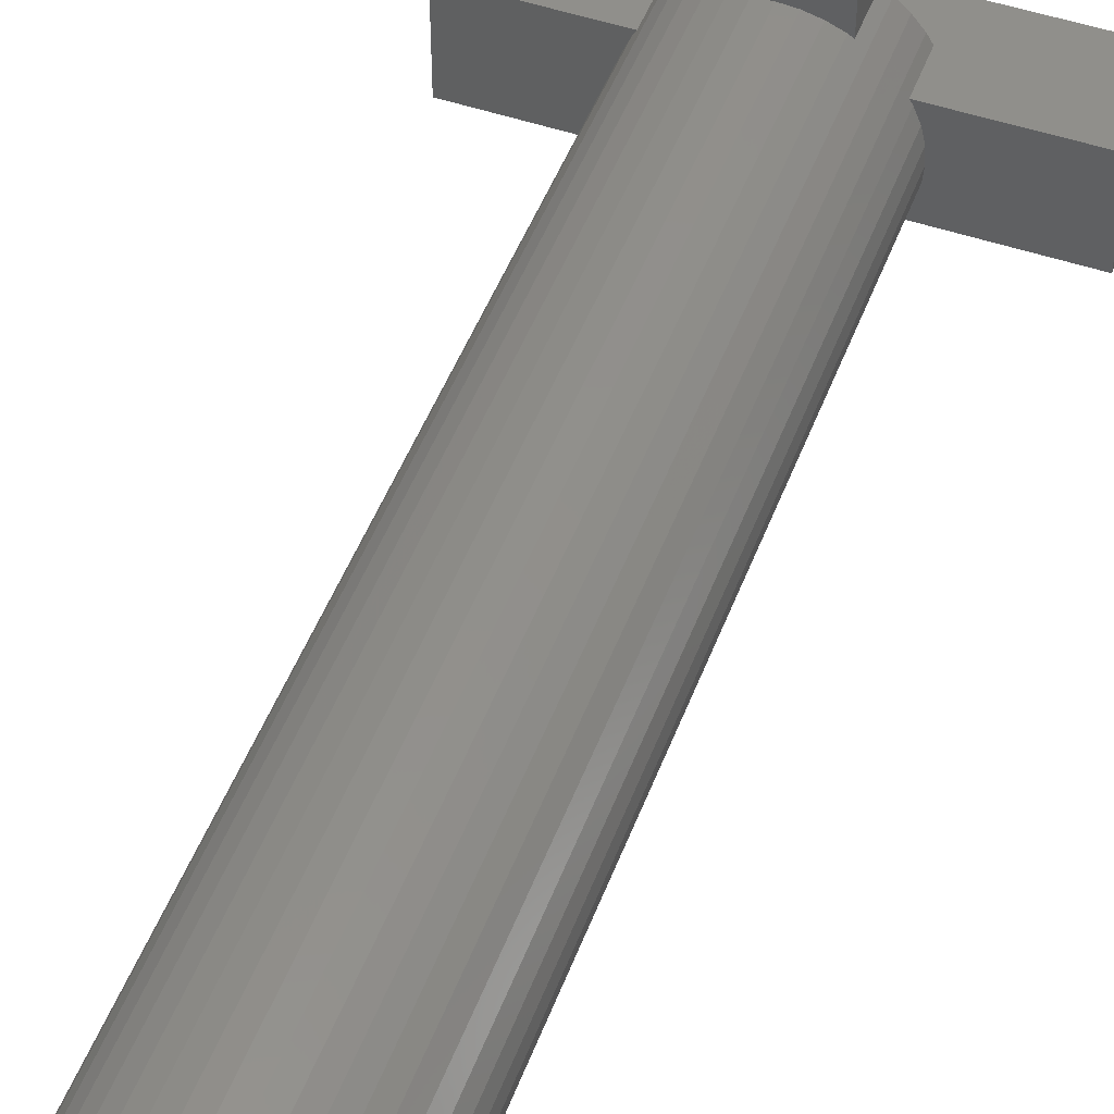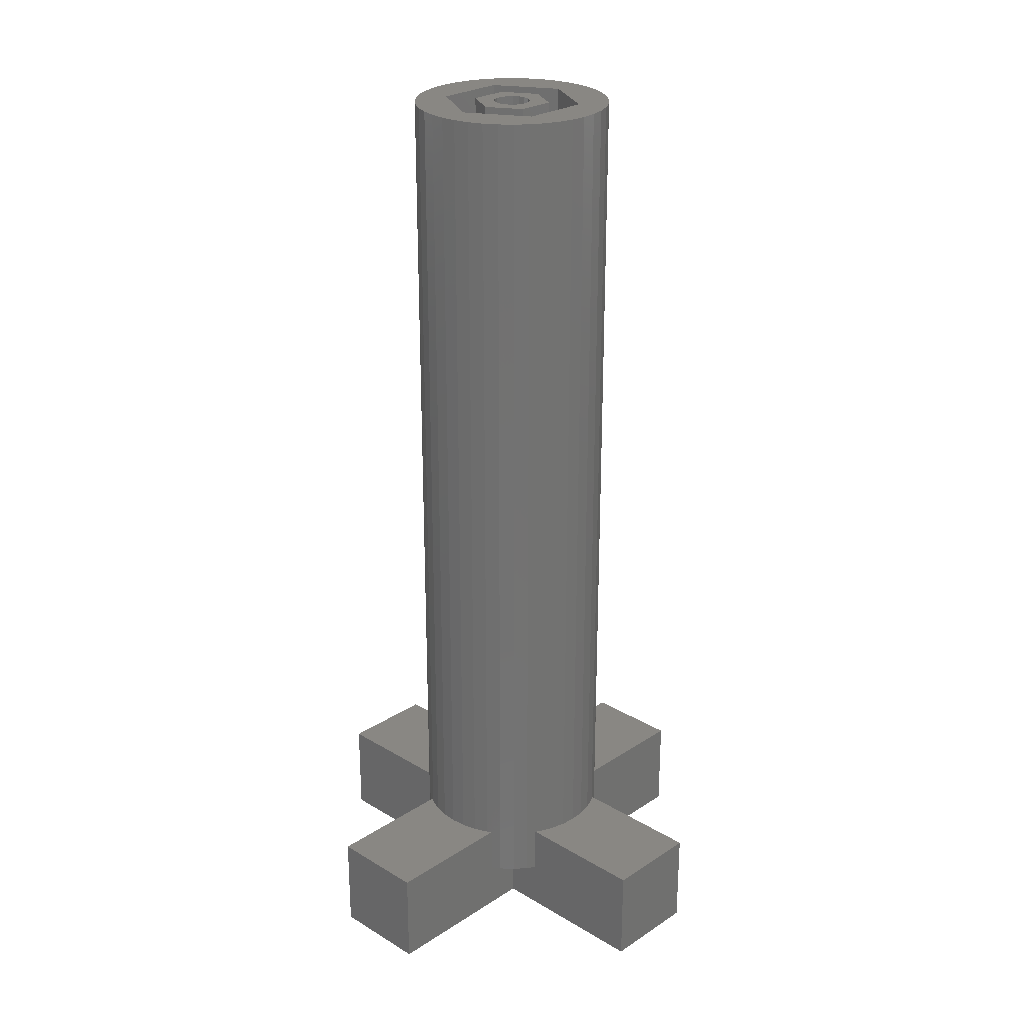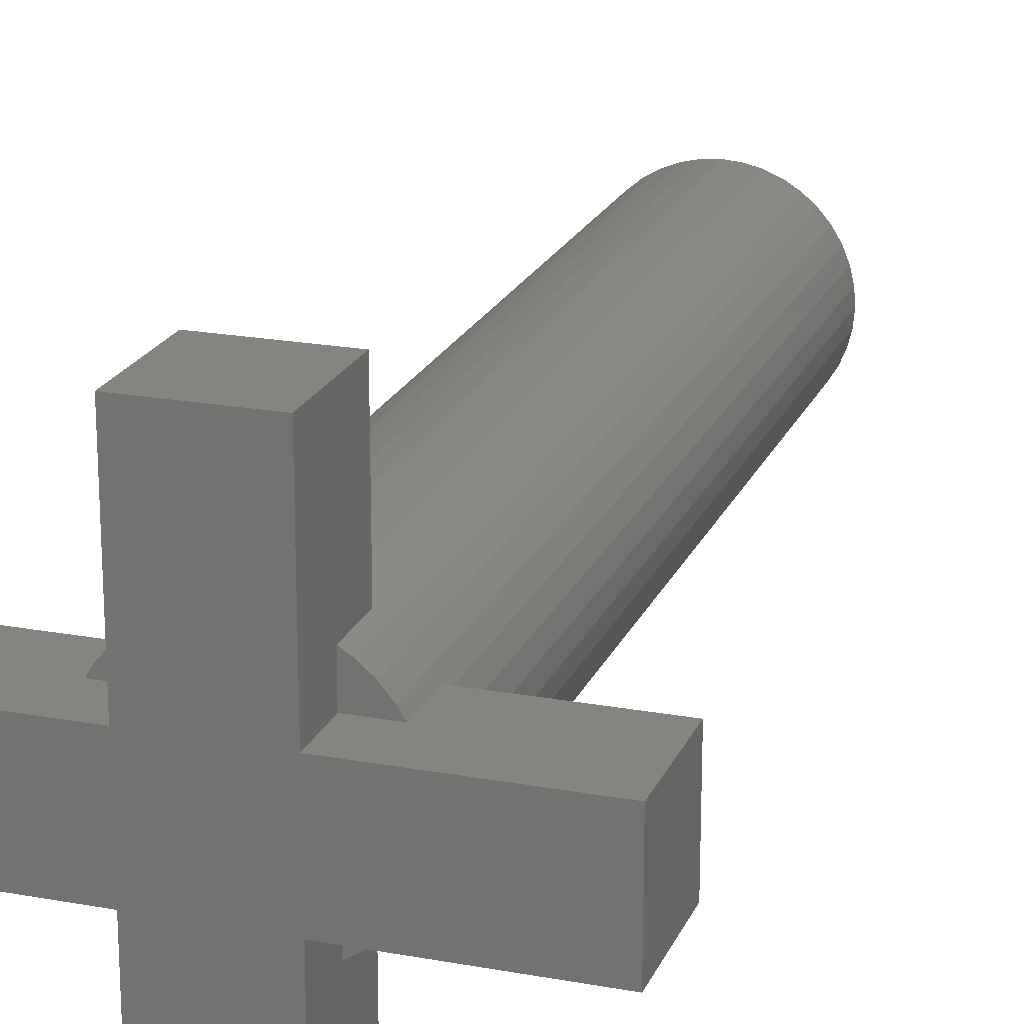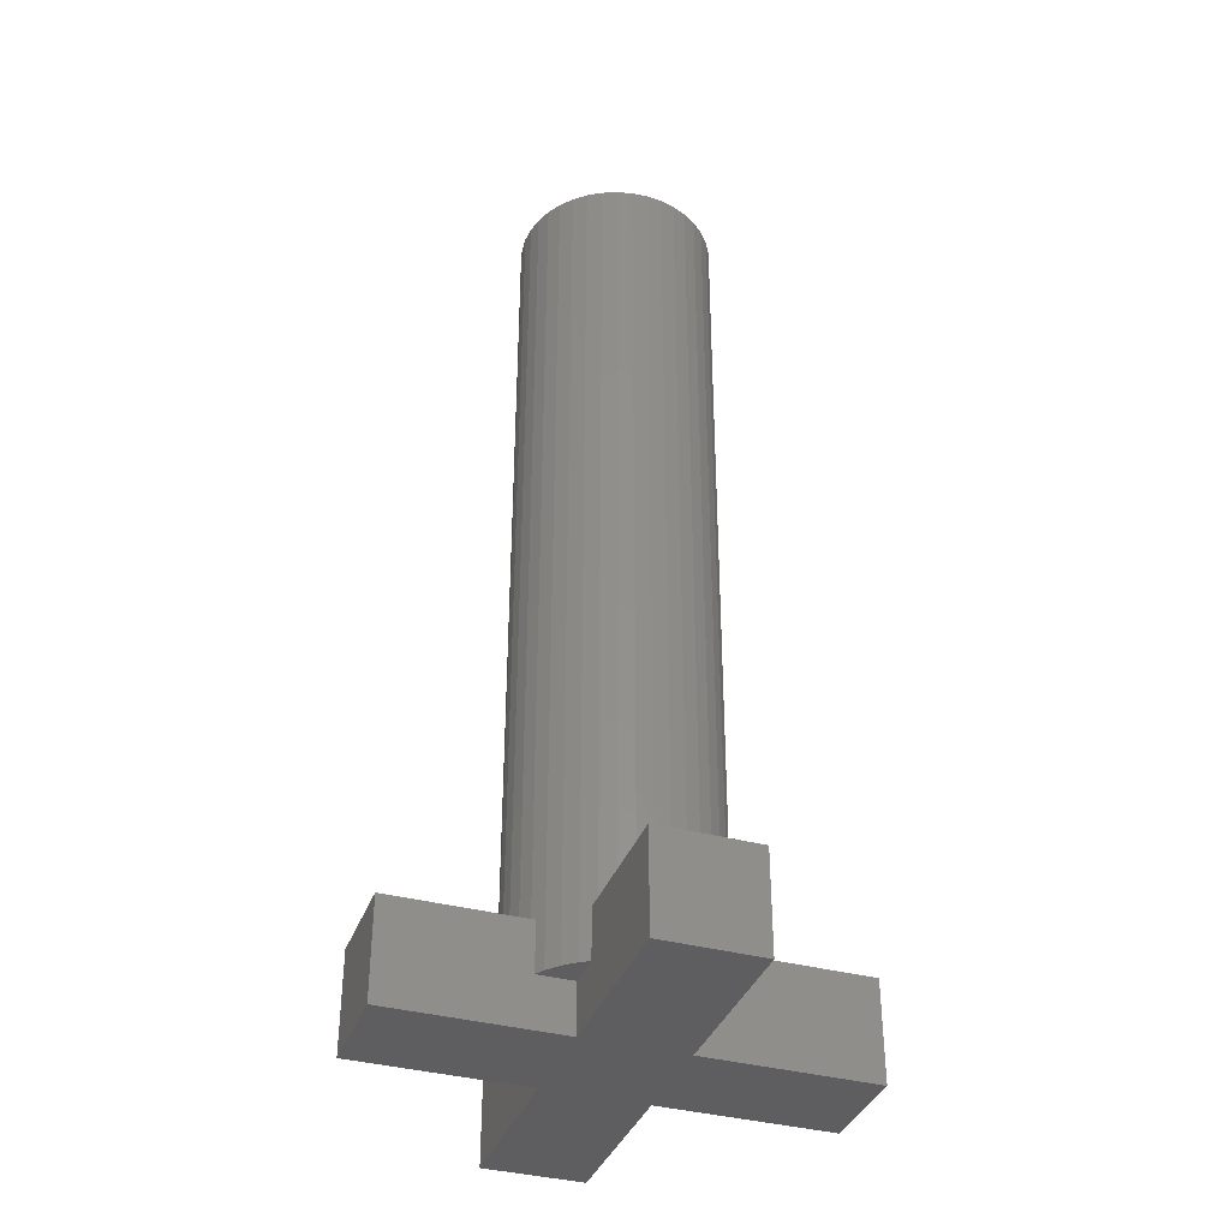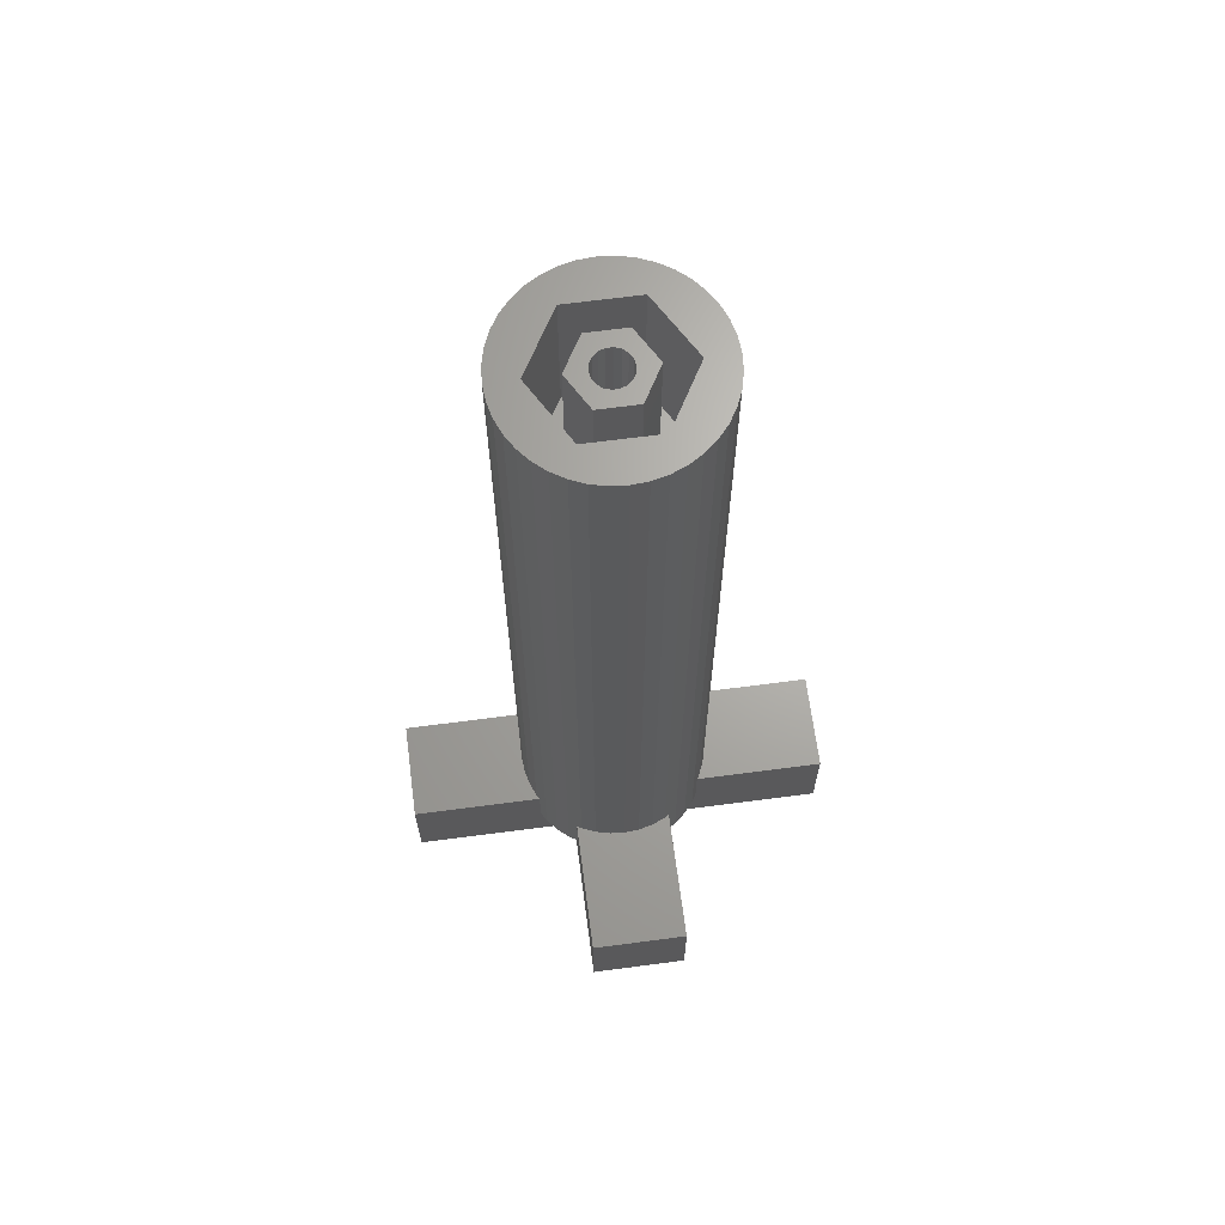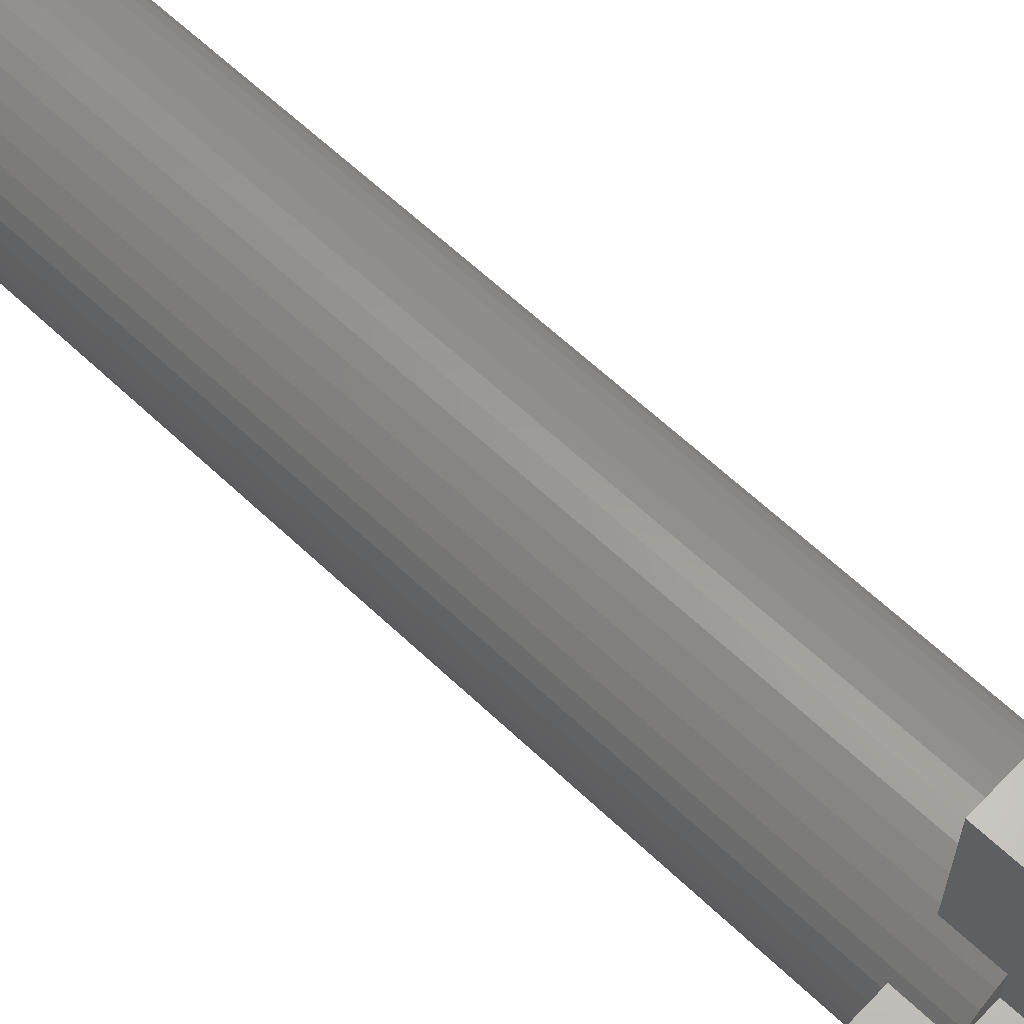
<metadata>
{"format":"stl","ext":"stl","renderer":"f3d","projection":"perspective","resolution":1024,"background":"white","views":[{"elev":49.8,"azim":20.5,"up":"+Y"},{"elev":25.6,"azim":-46.1,"up":"+Z"},{"elev":20.6,"azim":-161.5,"up":"+Y"},{"elev":-36.8,"azim":-109.2,"up":"+Z"},{"elev":66.7,"azim":-7.5,"up":"+Z"},{"elev":62.6,"azim":133.8,"up":"+Y"}]}
</metadata>
<code>
# stl→obj: 180 verts, 356 faces
v 30 -6.75 -6.75
v 30 -6.75 6.75
v 11.65 -6.75 6.75
v 6.75 -6.75 8.266e-16
v 11.65 -6.75 1.426e-15
v 6.75 -6.75 -6.75
v 30 6.75 6.75
v 12.03 -6.129 6.75
v 11.65 6.75 6.75
v 12.03 6.129 6.75
v 12.84 4.172 6.75
v 13.33 2.112 6.75
v 13.5 0 6.75
v 13.33 -2.112 6.75
v 12.84 -4.172 6.75
v 30 6.75 -6.75
v -6.75 -30 -6.75
v 6.75 -30 -6.75
v -6.75 -6.75 -6.75
v -30 -6.75 -6.75
v -6.75 6.75 -6.75
v -30 6.75 -6.75
v 6.75 6.75 -6.75
v -6.75 30 -6.75
v 6.75 30 -6.75
v 6.75 -11.65 6.75
v 6.75 -30 6.75
v 6.75 -11.65 8.266e-16
v 10.92 -7.935 1.337e-15
v 9.546 -9.546 1.169e-15
v 7.935 -10.92 9.717e-16
v 12.03 -6.129 120
v 10.92 -7.935 120
v 12.84 -4.172 120
v 13.33 -2.112 120
v 13.5 0 120
v 13.33 2.112 120
v 12.84 4.172 120
v 12.03 6.129 120
v 10.92 7.935 120
v 11.65 6.75 1.426e-15
v 10.92 7.935 1.337e-15
v 6.75 6.75 8.266e-16
v 6.75 11.65 8.266e-16
v 6.75 30 6.75
v 6.75 11.65 6.75
v -6.75 30 6.75
v -6.75 6.75 -8.266e-16
v -6.75 11.65 -8.266e-16
v -6.75 11.65 6.75
v -11.65 6.75 -1.426e-15
v -30 6.75 6.75
v -11.65 6.75 6.75
v -30 -6.75 6.75
v -6.75 -6.75 -8.266e-16
v -11.65 -6.75 -1.426e-15
v -11.65 -6.75 6.75
v -6.75 -30 6.75
v -6.75 -11.65 6.75
v -6.75 -11.65 -8.266e-16
v 4.172 -12.84 6.75
v 6.129 -12.03 6.75
v 2.112 -13.33 6.75
v 1.387e-14 -13.5 6.75
v -2.112 -13.33 6.75
v -4.172 -12.84 6.75
v -6.129 -12.03 6.75
v 7.935 -10.92 120
v 6.129 -12.03 120
v 9.546 -9.546 120
v 9.546 9.546 120
v 7.935 10.92 120
v 6.129 12.03 120
v 4.172 12.84 120
v 2.112 13.33 120
v 4.75 8.227 120
v -9.5 0 120
v -4.75 8.227 120
v -9.546 9.546 120
v -4.75 -8.227 120
v -10.92 -7.935 120
v -9.546 -9.546 120
v 4.75 -8.227 120
v -7.935 -10.92 120
v -6.129 -12.03 120
v -4.172 -12.84 120
v -13.5 0 120
v -13.33 -2.112 120
v -12.84 -4.172 120
v -12.03 -6.129 120
v 0 -13.5 120
v -2.112 -13.33 120
v 2.112 -13.33 120
v 4.172 -12.84 120
v -13.33 2.112 120
v -7.935 10.92 120
v 0 13.5 120
v -10.92 7.935 120
v 9.5 0 120
v -12.03 6.129 120
v -12.84 4.172 120
v -2.112 13.33 120
v -4.172 12.84 120
v -6.129 12.03 120
v 9.546 9.546 1.169e-15
v 7.935 10.92 9.717e-16
v 6.129 12.03 6.75
v 4.172 12.84 6.75
v -6.129 12.03 6.75
v -4.172 12.84 6.75
v -2.112 13.33 6.75
v 1.387e-14 13.5 6.75
v 2.112 13.33 6.75
v -7.935 10.92 -9.717e-16
v -10.92 7.935 -1.337e-15
v -9.546 9.546 -1.169e-15
v -12.03 6.129 6.75
v -13.33 -2.112 6.75
v -13.5 0 6.75
v -12.03 -6.129 6.75
v -13.33 2.112 6.75
v -12.84 -4.172 6.75
v -12.84 4.172 6.75
v -10.92 -7.935 -1.337e-15
v -7.935 -10.92 -9.717e-16
v -9.546 -9.546 -1.169e-15
v 4.75 8.227 100
v 9.5 0 100
v 4.75 -8.227 100
v -4.75 8.227 100
v -9.5 0 100
v -4.75 -8.227 100
v -2.625 4.547 100
v -5.25 0 100
v 2.625 -4.547 100
v -2.625 -4.547 100
v 2.625 4.547 100
v 5.25 0 100
v 2.625 -4.547 120
v -2.625 -4.547 120
v 5.25 0 120
v 2.625 4.547 120
v -2.625 4.547 120
v -5.25 0 120
v 2.5 0 120
v 2.349 0.855 120
v 2.349 -0.855 120
v 1.915 -1.607 120
v -0.4341 2.462 120
v 0.4341 2.462 120
v -1.915 -1.607 120
v -2.349 -0.855 120
v 0.4341 -2.462 120
v 1.25 -2.165 120
v -2.5 0 120
v -2.349 0.855 120
v -0.4341 -2.462 120
v -1.25 -2.165 120
v -1.25 2.165 120
v -1.915 1.607 120
v 1.25 2.165 120
v 1.915 1.607 120
v 2.349 0.855 100
v 2.5 0 100
v 2.349 -0.855 100
v 1.915 1.607 100
v 1.25 2.165 100
v 0.4341 2.462 100
v -0.4341 2.462 100
v -1.25 2.165 100
v -1.915 1.607 100
v -2.349 0.855 100
v -2.5 0 100
v -2.349 -0.855 100
v -1.915 -1.607 100
v -1.25 -2.165 100
v -0.4341 -2.462 100
v 0.4341 -2.462 100
v 1.25 -2.165 100
v 1.915 -1.607 100
f 1 2 3
f 4 1 5
f 5 1 3
f 6 1 4
f 3 2 7
f 8 3 7
f 9 10 7
f 10 11 7
f 11 12 7
f 12 13 7
f 13 14 7
f 14 15 7
f 15 8 7
f 7 2 1
f 16 7 1
f 1 6 16
f 17 6 18
f 19 6 17
f 16 6 19
f 16 19 20
f 21 20 22
f 16 20 23
f 21 24 23
f 21 23 20
f 23 24 25
f 26 27 18
f 28 26 18
f 6 28 18
f 4 28 6
f 5 29 4
f 4 29 30
f 4 30 31
f 4 31 28
f 8 32 33
f 3 8 33
f 29 3 33
f 5 3 29
f 15 34 32
f 8 15 32
f 14 35 34
f 15 14 34
f 13 36 35
f 14 13 35
f 37 36 13
f 12 37 13
f 38 37 12
f 11 38 12
f 39 38 11
f 10 39 11
f 40 39 10
f 41 40 9
f 9 40 10
f 42 40 41
f 7 16 9
f 41 16 23
f 9 16 41
f 41 23 43
f 44 43 23
f 45 44 25
f 25 44 23
f 46 44 45
f 45 25 47
f 47 25 24
f 48 49 21
f 47 49 50
f 21 49 47
f 21 47 24
f 48 21 51
f 51 21 22
f 51 22 52
f 51 52 53
f 54 52 20
f 20 52 22
f 19 55 56
f 54 19 56
f 57 54 56
f 54 20 19
f 58 59 17
f 17 59 60
f 17 60 55
f 17 55 19
f 18 27 58
f 17 18 58
f 58 27 26
f 61 58 62
f 62 58 26
f 63 58 61
f 64 58 63
f 65 58 64
f 66 58 65
f 67 58 66
f 59 58 67
f 31 68 69
f 26 31 69
f 62 26 69
f 26 28 31
f 30 70 68
f 31 30 68
f 29 33 70
f 30 29 70
f 35 36 37
f 39 35 38
f 38 35 37
f 40 35 39
f 71 35 40
f 72 35 71
f 73 35 72
f 74 35 73
f 75 35 74
f 76 35 75
f 77 78 79
f 80 81 82
f 83 80 84
f 83 84 85
f 83 85 86
f 80 77 87
f 80 87 88
f 80 89 90
f 80 90 81
f 91 35 92
f 93 35 91
f 94 35 93
f 69 35 94
f 68 35 69
f 70 35 68
f 33 35 70
f 32 35 33
f 34 35 32
f 92 83 86
f 92 35 83
f 84 80 82
f 80 88 89
f 87 77 95
f 79 78 96
f 97 76 75
f 77 79 98
f 76 99 35
f 77 98 100
f 77 100 101
f 77 101 95
f 78 76 97
f 78 97 102
f 78 102 103
f 78 103 104
f 78 104 96
f 99 83 35
f 71 40 42
f 105 71 42
f 41 43 42
f 42 43 44
f 42 44 106
f 42 106 105
f 72 106 73
f 46 106 44
f 73 106 46
f 107 73 46
f 107 46 45
f 108 107 47
f 47 107 45
f 50 109 47
f 109 110 47
f 110 111 47
f 111 112 47
f 112 113 47
f 113 108 47
f 104 109 96
f 96 109 50
f 96 50 49
f 96 49 114
f 48 51 49
f 49 51 115
f 49 115 116
f 49 116 114
f 98 115 100
f 53 115 51
f 100 115 53
f 117 100 53
f 118 119 54
f 54 57 120
f 119 121 54
f 122 54 120
f 122 118 54
f 121 123 54
f 123 117 54
f 117 53 54
f 53 52 54
f 81 90 124
f 57 90 120
f 124 90 57
f 56 124 57
f 60 125 55
f 55 125 126
f 55 126 124
f 55 124 56
f 67 85 84
f 59 67 84
f 125 59 84
f 60 59 125
f 66 86 85
f 67 66 85
f 65 92 86
f 66 65 86
f 64 91 92
f 65 64 92
f 63 93 91
f 64 63 91
f 61 94 93
f 63 61 93
f 62 69 94
f 61 62 94
f 125 84 82
f 126 125 82
f 82 81 126
f 126 81 124
f 90 89 120
f 120 89 122
f 89 88 122
f 122 88 118
f 88 87 118
f 118 87 119
f 95 121 87
f 87 121 119
f 101 123 95
f 95 123 121
f 100 117 101
f 101 117 123
f 79 116 98
f 98 116 115
f 96 114 79
f 79 114 116
f 103 110 104
f 104 110 109
f 102 111 103
f 103 111 110
f 97 112 102
f 102 112 111
f 75 113 97
f 97 113 112
f 74 108 75
f 75 108 113
f 73 107 74
f 74 107 108
f 71 105 72
f 72 105 106
f 127 128 76
f 76 128 99
f 129 83 128
f 128 83 99
f 78 130 127
f 76 78 127
f 77 131 130
f 78 77 130
f 132 131 77
f 80 132 77
f 132 80 129
f 129 80 83
f 133 130 131
f 134 133 131
f 129 135 132
f 132 136 131
f 136 134 131
f 137 138 127
f 127 130 133
f 133 137 127
f 128 138 129
f 128 127 138
f 138 135 129
f 135 136 132
f 135 139 140
f 136 135 140
f 138 141 139
f 135 138 139
f 142 141 138
f 137 142 138
f 142 137 143
f 143 137 133
f 143 133 144
f 144 133 134
f 140 144 136
f 136 144 134
f 139 141 142
f 145 139 142
f 140 139 144
f 146 145 142
f 147 139 145
f 148 139 147
f 149 150 143
f 151 152 144
f 153 139 154
f 155 156 143
f 157 139 153
f 158 139 157
f 144 139 158
f 159 149 143
f 160 159 143
f 144 155 143
f 144 152 155
f 156 160 143
f 158 151 144
f 143 150 142
f 150 161 142
f 161 162 142
f 162 146 142
f 148 154 139
f 163 164 146
f 146 164 145
f 165 147 164
f 164 147 145
f 166 163 162
f 162 163 146
f 161 167 166
f 162 161 166
f 150 168 167
f 161 150 167
f 149 169 168
f 150 149 168
f 159 170 169
f 149 159 169
f 160 171 170
f 159 160 170
f 156 172 171
f 160 156 171
f 155 173 172
f 156 155 172
f 174 173 155
f 152 174 155
f 175 174 152
f 151 175 152
f 175 151 176
f 176 151 158
f 176 158 177
f 177 158 157
f 177 157 178
f 178 157 153
f 178 153 179
f 179 153 154
f 179 154 180
f 180 154 148
f 180 148 165
f 165 148 147
f 163 166 167
f 169 163 168
f 168 163 167
f 170 163 169
f 171 163 170
f 172 163 171
f 173 163 172
f 174 163 173
f 175 163 174
f 176 163 175
f 177 163 176
f 178 163 177
f 179 163 178
f 180 163 179
f 165 163 180
f 164 163 165

</code>
